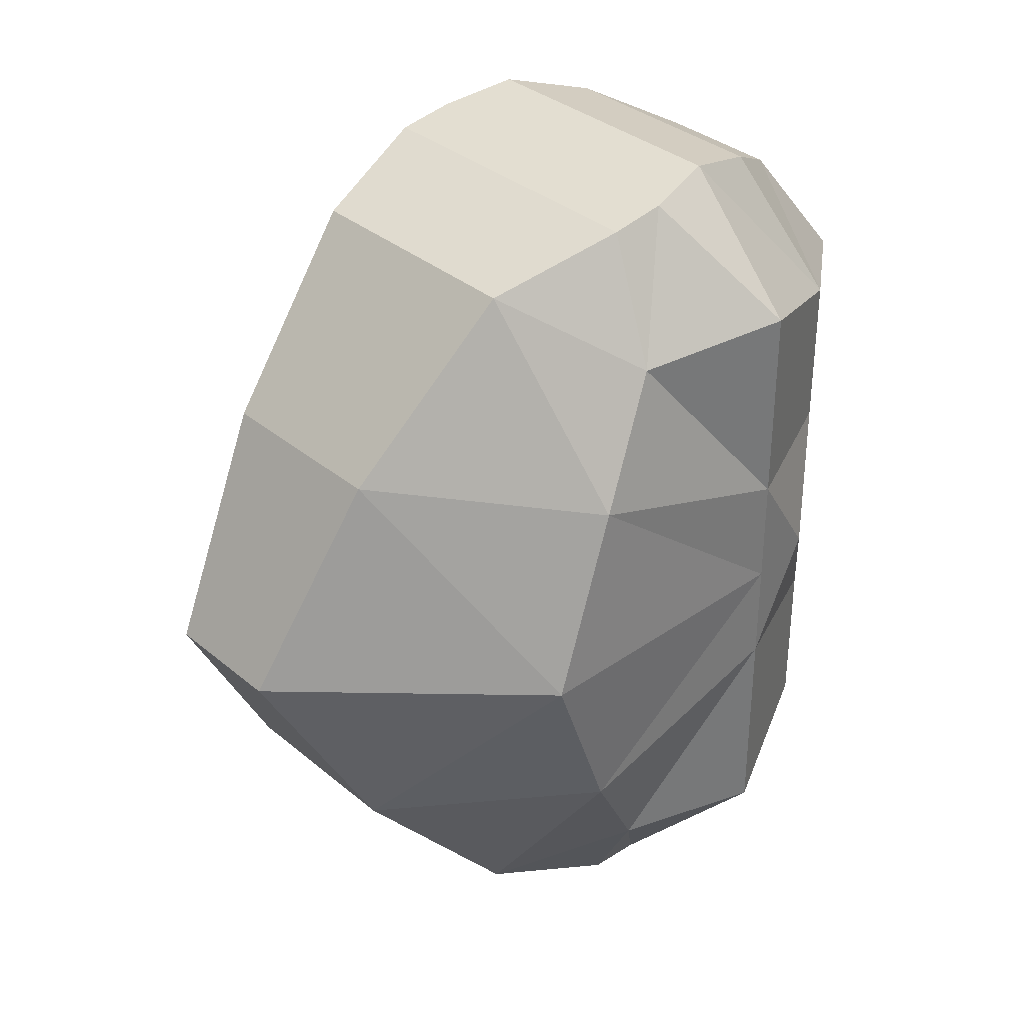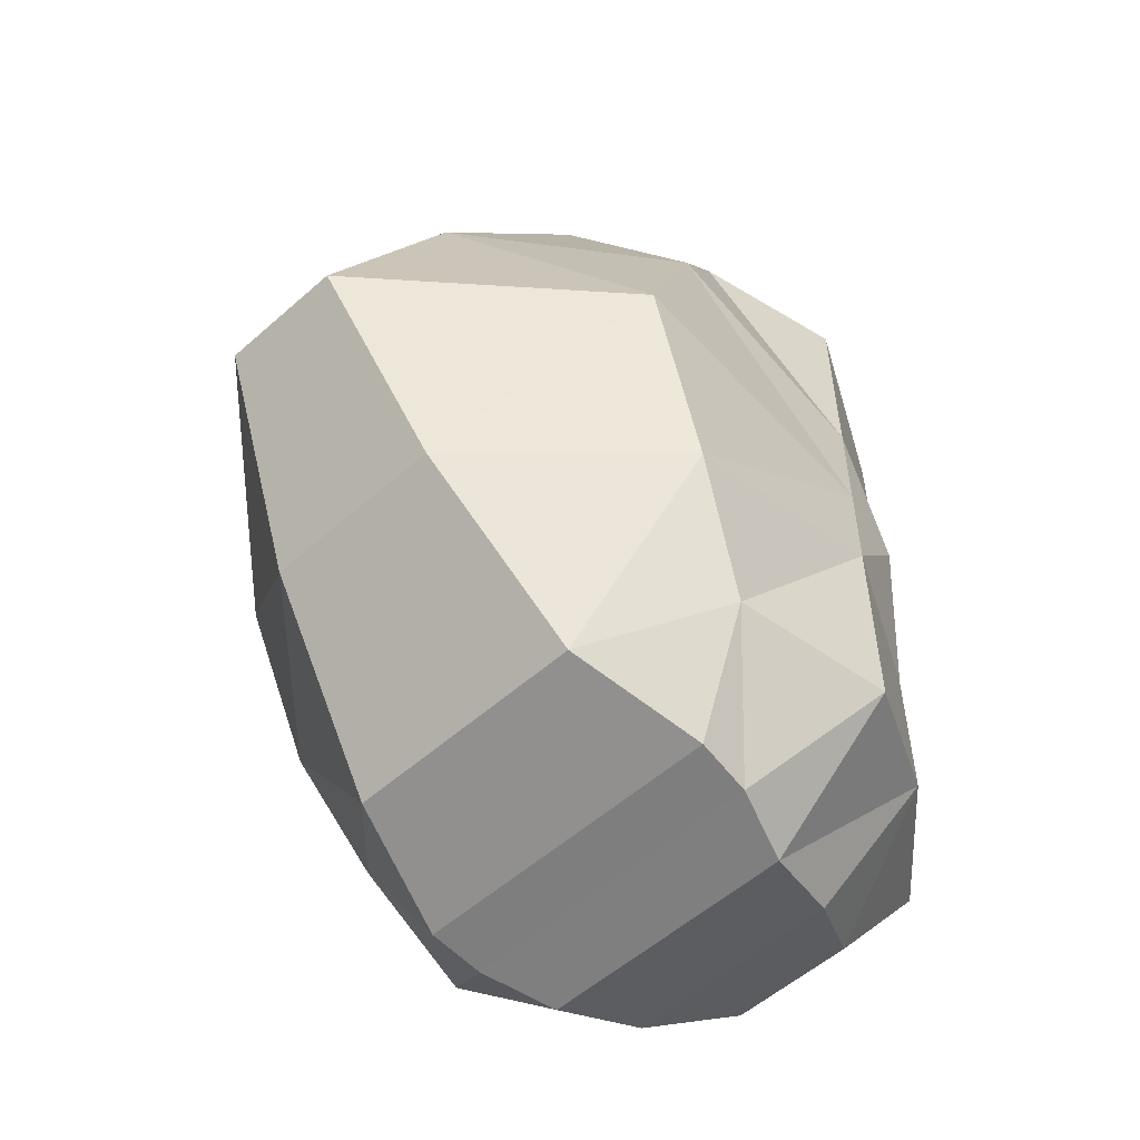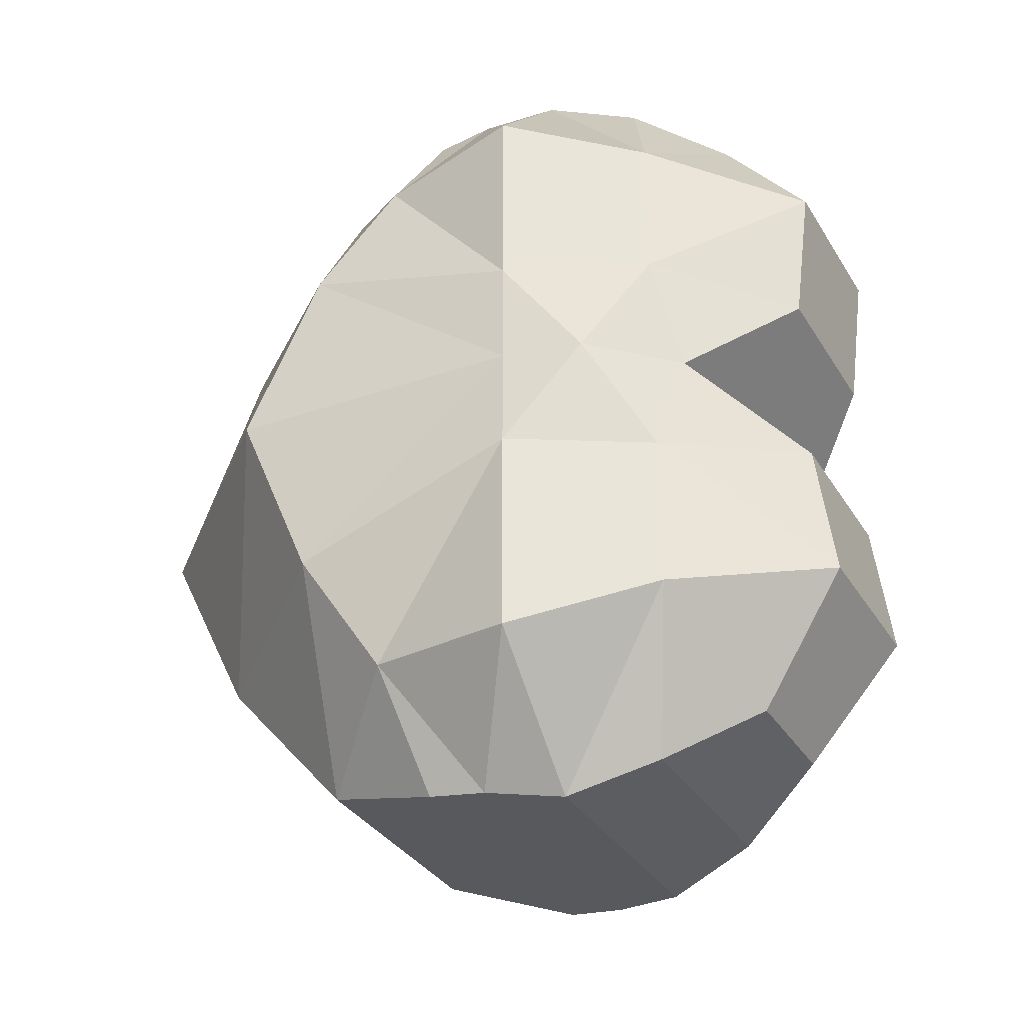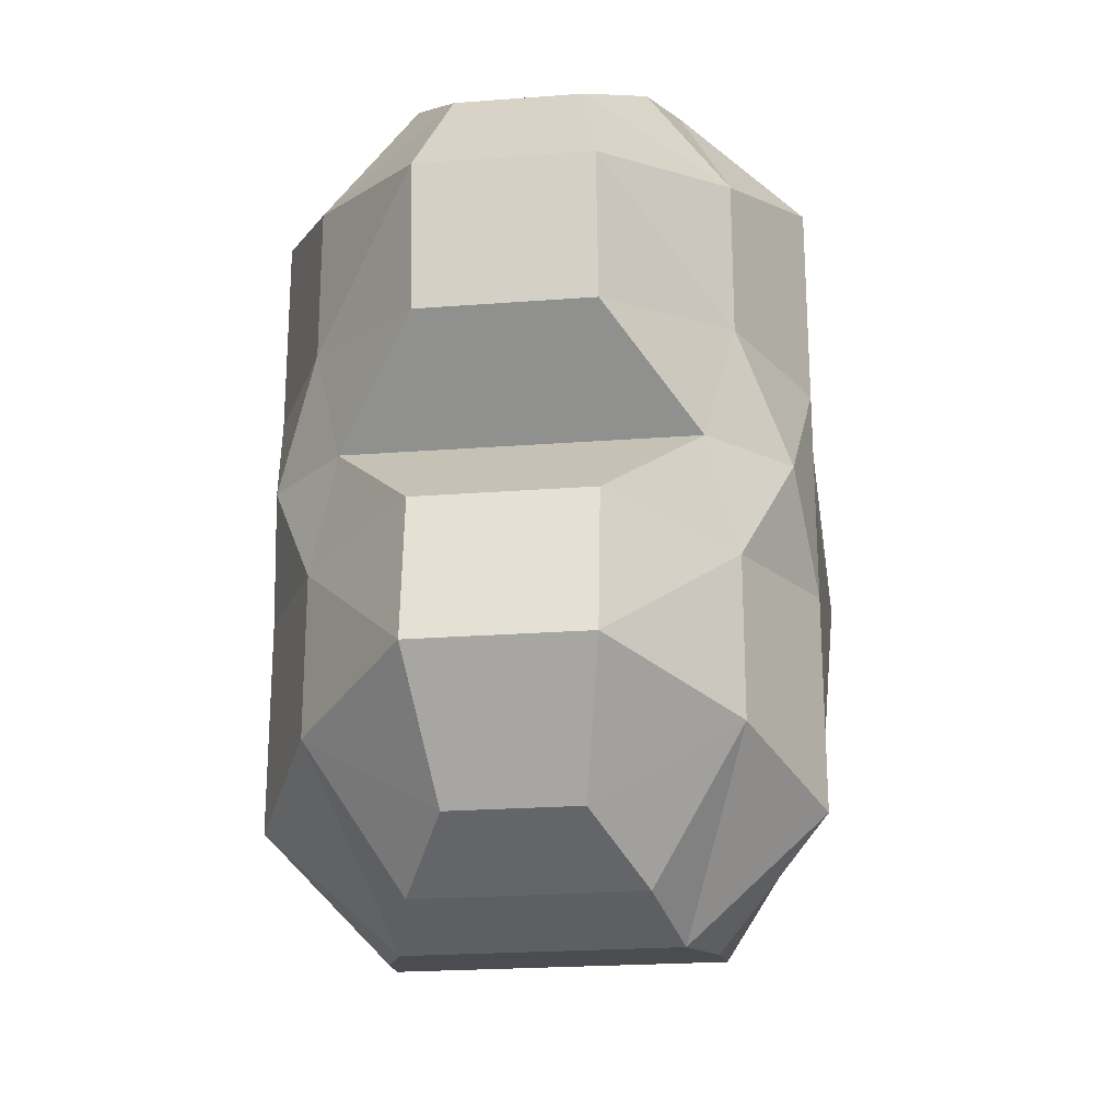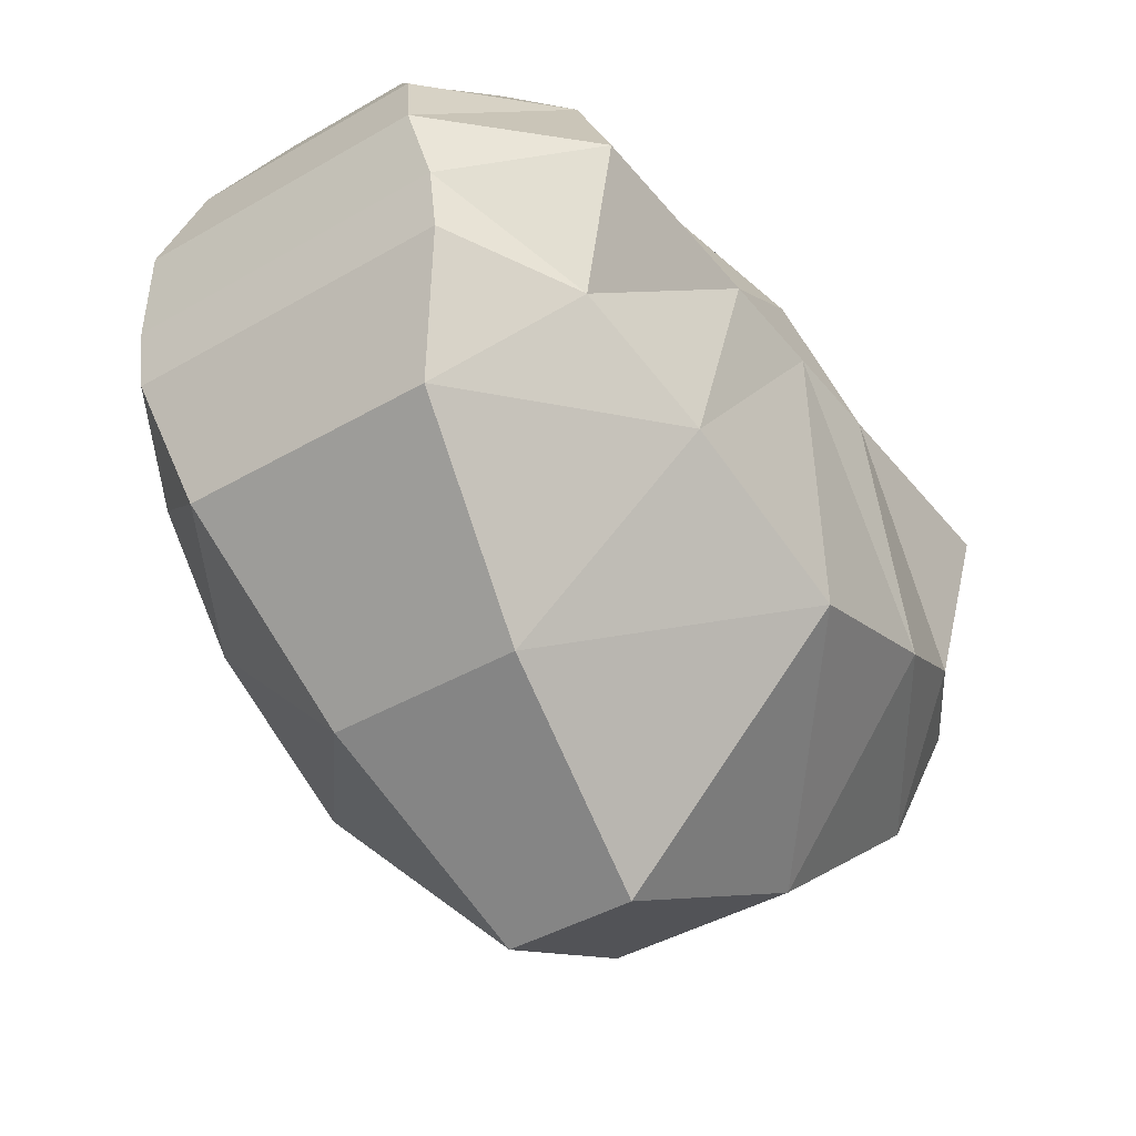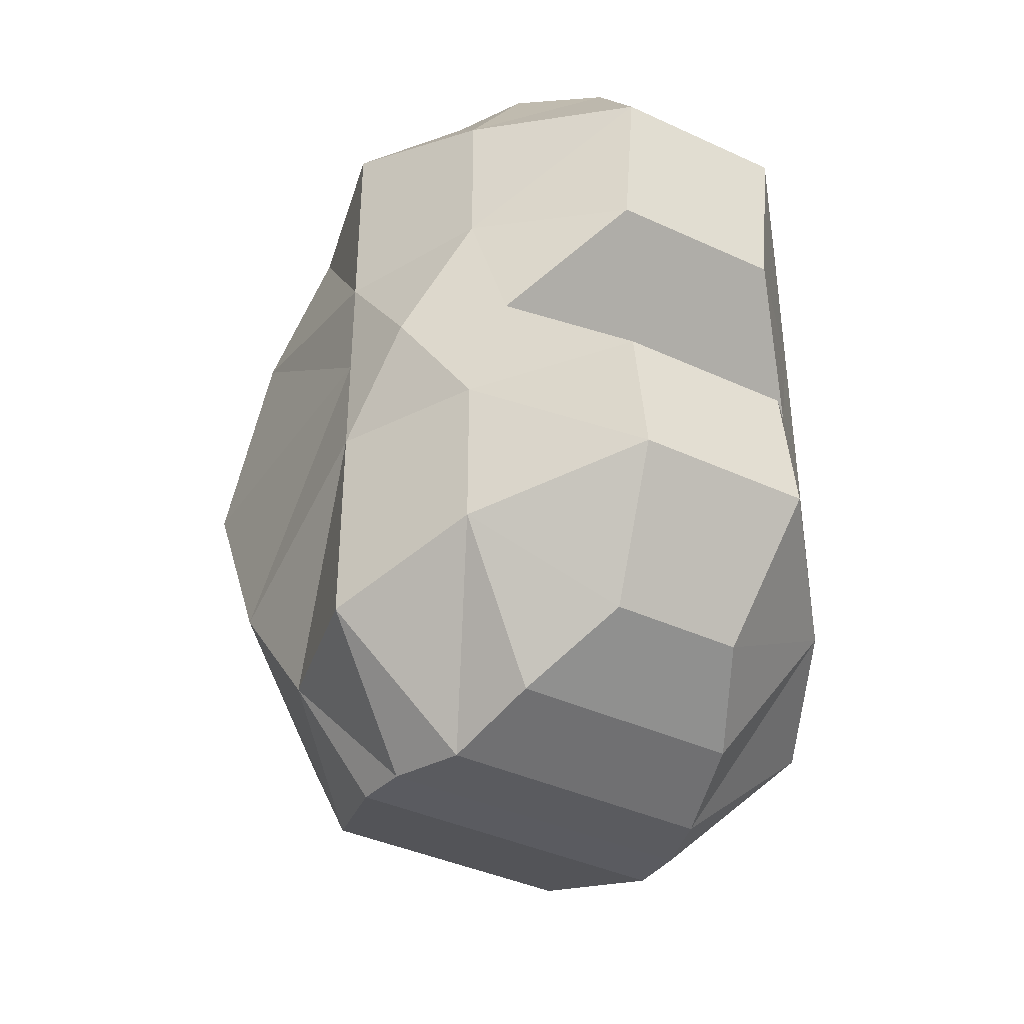
<metadata>
{"format":"obj","ext":"obj","renderer":"f3d","projection":"perspective","resolution":1024,"background":"white","views":[{"elev":34.6,"azim":48.0,"up":"+Z"},{"elev":-55.1,"azim":42.9,"up":"+Z"},{"elev":-33.3,"azim":116.9,"up":"+Z"},{"elev":-22.6,"azim":-172.5,"up":"+Z"},{"elev":-41.4,"azim":35.2,"up":"+Y"},{"elev":-39.4,"azim":150.0,"up":"+Z"}]}
</metadata>
<code>
o Cube
v 0.2455 2.728 -1.372
v 0.6211 1.51 -1.621
v 0.2455 2.728 1.392
v 0.6211 1.51 1.621
v -0.2455 2.728 -1.372
v -0.6211 1.51 -1.621
v -0.2455 2.728 1.392
v -0.6211 1.51 1.621
v -0.2438 -0.007743 0
v 0.6592 2.636 0
v -0.6592 2.636 0
v 0.2438 -0.007743 0
v 0.5098 2.02 -1.684
v -0.553 2.02 1.705
v 0.553 2.02 1.705
v -0.5098 2.02 -1.684
v 1.026 2.02 0
v -1.026 2.02 0
v 0 1.51 -1.621
v 0 2.728 1.392
v 0 1.51 1.621
v 0 2.728 -1.372
v 0 -0.007743 0
v 0 2.636 0
v 0 2.02 -1.684
v 0 2.02 1.705
v -0.3623 0.4343 0.8103
v 0.3301 3.018 0.3689
v -0.3301 3.018 0.3689
v 0.3623 0.4343 0.8103
v -1.026 2.02 0.4282
v 1.026 2.02 0.4282
v 0 0.4343 0.8103
v 0 3.018 0.3689
v -0.3301 3.018 -0.3498
v 0.3623 0.4343 -0.8103
v -0.3623 0.4343 -0.8103
v 0.3301 3.018 -0.3498
v 1.026 2.02 -0.3971
v -1.026 2.02 -0.3971
v 0 3.018 -0.3498
v 0 0.4343 -0.8103
v -0.4795 1.016 1.463
v 0.3301 3.088 0.9139
v 1.026 2.02 1.216
v 0 1.016 1.463
v 0 3.088 0.9139
v -0.3301 3.088 0.9139
v 0.4795 1.016 1.463
v -1.026 2.02 1.216
v -0.3301 3.088 -0.8918
v 0.4795 1.016 -1.463
v -1.026 2.02 -1.216
v -0.4795 1.016 -1.463
v 0.3301 3.088 -0.8918
v 1.026 2.02 -1.216
v 0 3.088 -0.8918
v 0 1.016 -1.463
v 0.6063 1.734 -1.647
v 0.6197 1.734 1.656
v -0.6063 1.734 -1.647
v 1.053 0.8516 0
v -1.053 0.8516 0
v -0.6197 1.734 1.656
v 0 1.734 1.656
v 0 1.734 -1.647
v 1.004 1.132 0.6971
v -1.004 1.132 0.6971
v -1.004 1.132 -0.6971
v 1.004 1.132 -0.6971
v -0.8921 1.423 1.169
v 0.8921 1.423 1.169
v 0.8921 1.423 -1.169
v -0.8921 1.423 -1.169
v -0.449 2.374 1.594
v 0.4244 2.374 -1.573
v 0.449 2.374 1.594
v -0.4244 2.374 -1.573
v 0.9595 2.328 0
v -0.9595 2.328 0
v 0 2.374 -1.573
v 0 2.374 1.594
v -0.7721 2.554 0.4532
v 0.7721 2.554 0.4532
v 0.7721 2.554 -0.4274
v -0.7721 2.554 -0.4274
v -0.7721 2.554 1.049
v 0.7721 2.554 1.049
v 0.7721 2.554 -1.039
v -0.7721 2.554 -1.039
f 47 7 20
f 82 7 75
f 90 5 78
f 49 21 46
f 88 3 77
f 81 1 76
f 85 10 79
f 42 12 23
f 83 11 80
f 35 24 41
f 68 18 63
f 70 17 62
f 66 13 59
f 45 60 72
f 53 61 74
f 65 14 64
f 15 65 60
f 16 66 61
f 38 24 10
f 42 9 37
f 5 81 78
f 43 21 8
f 3 82 77
f 47 3 44
f 24 28 10
f 9 33 27
f 17 67 62
f 71 31 68
f 48 83 87
f 10 84 79
f 12 33 23
f 24 29 34
f 58 37 54
f 57 38 55
f 18 69 63
f 73 39 70
f 51 41 57
f 58 36 42
f 55 85 89
f 11 86 80
f 7 87 75
f 64 50 71
f 34 44 28
f 27 46 43
f 32 72 67
f 84 44 88
f 30 46 33
f 29 47 34
f 1 89 76
f 19 52 58
f 5 57 22
f 59 56 73
f 1 57 55
f 19 54 6
f 40 74 69
f 86 51 90
f 69 54 37
f 2 73 52
f 67 49 30
f 8 71 43
f 52 70 36
f 63 37 9
f 43 68 27
f 62 30 12
f 61 19 6
f 60 21 4
f 21 64 8
f 74 6 54
f 72 4 49
f 19 59 2
f 36 62 12
f 27 63 9
f 40 90 53
f 13 89 56
f 32 88 45
f 14 87 50
f 80 40 18
f 89 39 56
f 79 32 17
f 87 31 50
f 77 26 15
f 78 25 16
f 31 80 18
f 39 79 17
f 25 76 13
f 88 15 45
f 90 16 53
f 26 75 14
f 47 48 7
f 82 20 7
f 90 51 5
f 49 4 21
f 88 44 3
f 81 22 1
f 85 38 10
f 42 36 12
f 83 29 11
f 35 11 24
f 68 31 18
f 70 39 17
f 66 25 13
f 45 15 60
f 53 16 61
f 65 26 14
f 15 26 65
f 16 25 66
f 38 41 24
f 42 23 9
f 5 22 81
f 43 46 21
f 3 20 82
f 47 20 3
f 24 34 28
f 9 23 33
f 17 32 67
f 71 50 31
f 48 29 83
f 10 28 84
f 12 30 33
f 24 11 29
f 58 42 37
f 57 41 38
f 18 40 69
f 73 56 39
f 51 35 41
f 58 52 36
f 55 38 85
f 11 35 86
f 7 48 87
f 64 14 50
f 34 47 44
f 27 33 46
f 32 45 72
f 84 28 44
f 30 49 46
f 29 48 47
f 1 55 89
f 19 2 52
f 5 51 57
f 59 13 56
f 1 22 57
f 19 58 54
f 40 53 74
f 86 35 51
f 69 74 54
f 2 59 73
f 67 72 49
f 8 64 71
f 52 73 70
f 63 69 37
f 43 71 68
f 62 67 30
f 61 66 19
f 60 65 21
f 21 65 64
f 74 61 6
f 72 60 4
f 19 66 59
f 36 70 62
f 27 68 63
f 40 86 90
f 13 76 89
f 32 84 88
f 14 75 87
f 80 86 40
f 89 85 39
f 79 84 32
f 87 83 31
f 77 82 26
f 78 81 25
f 31 83 80
f 39 85 79
f 25 81 76
f 88 77 15
f 90 78 16
f 26 82 75

</code>
